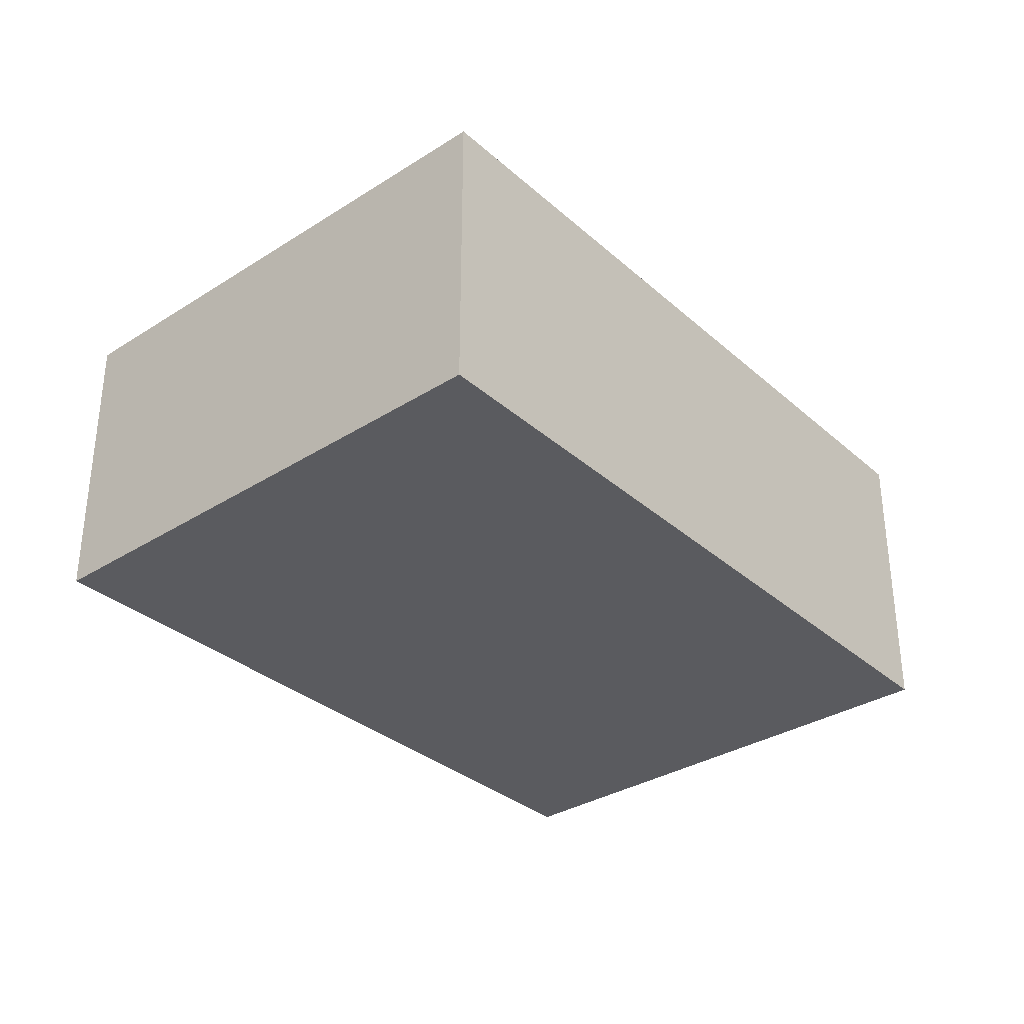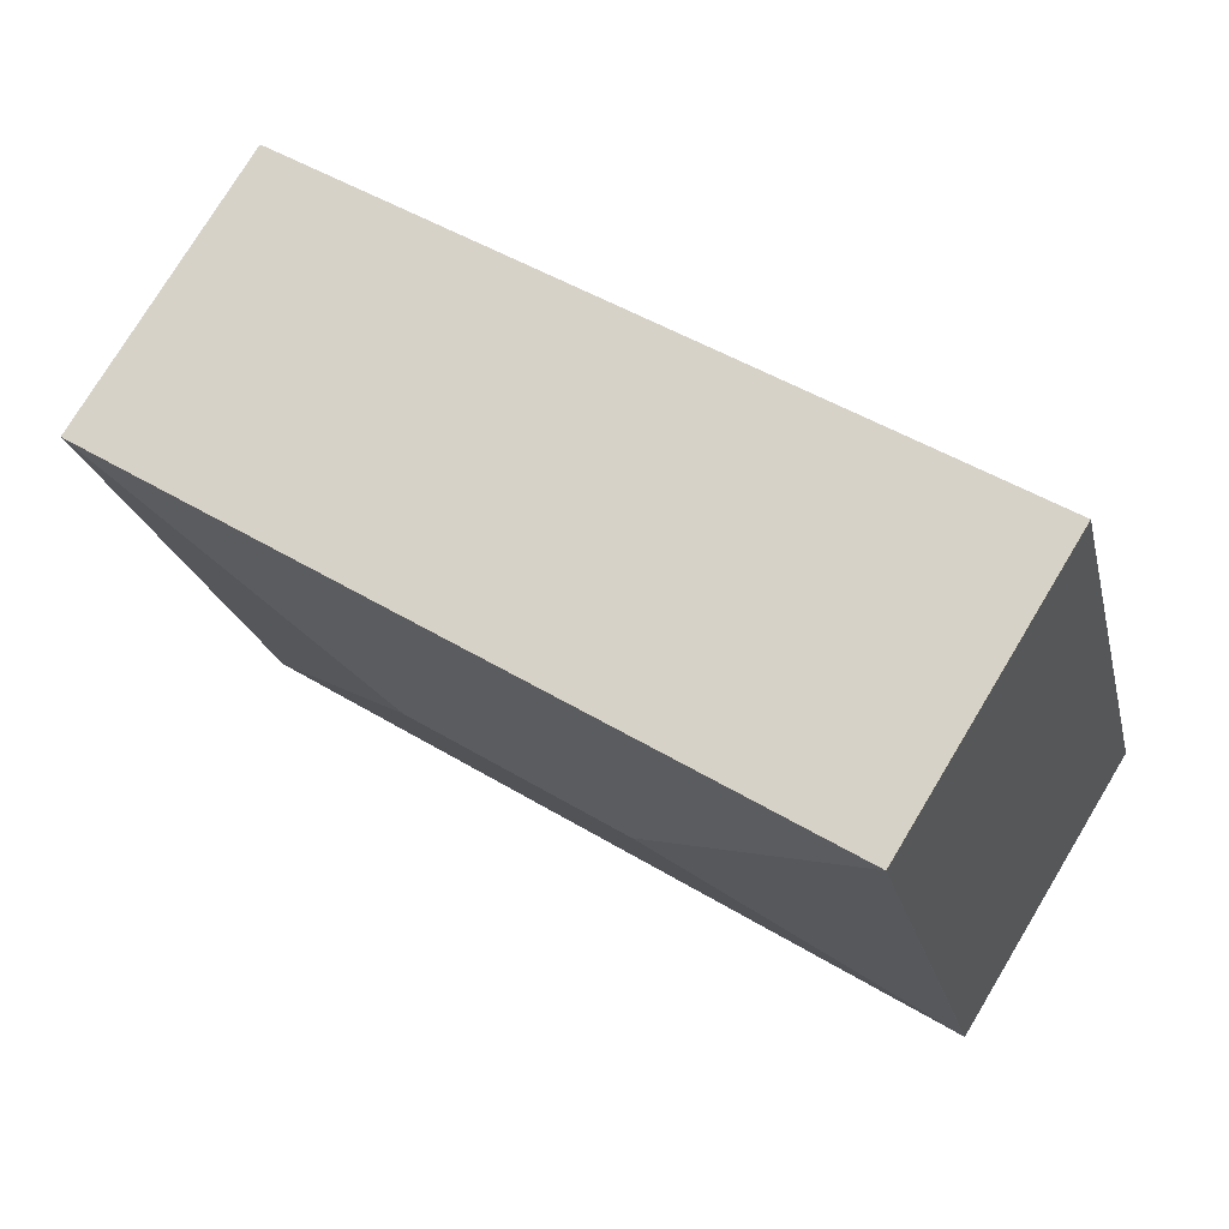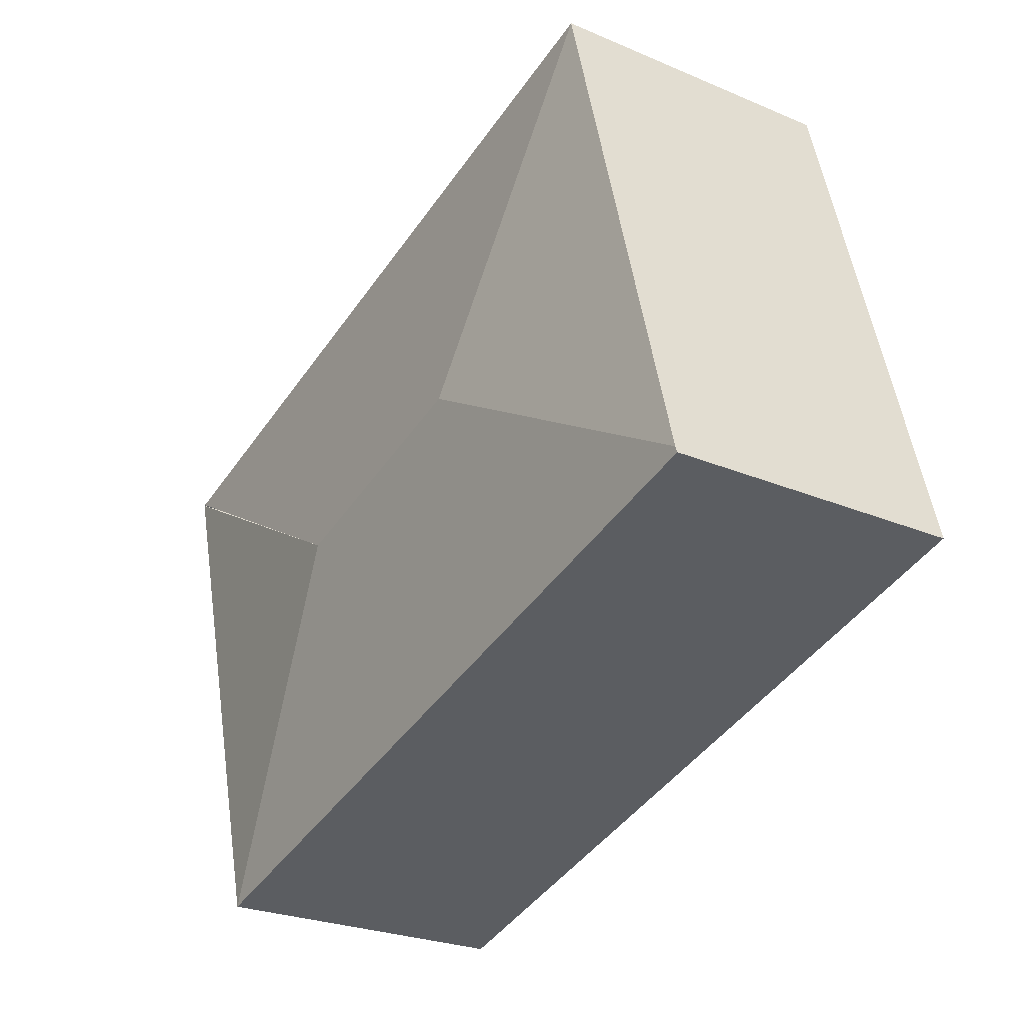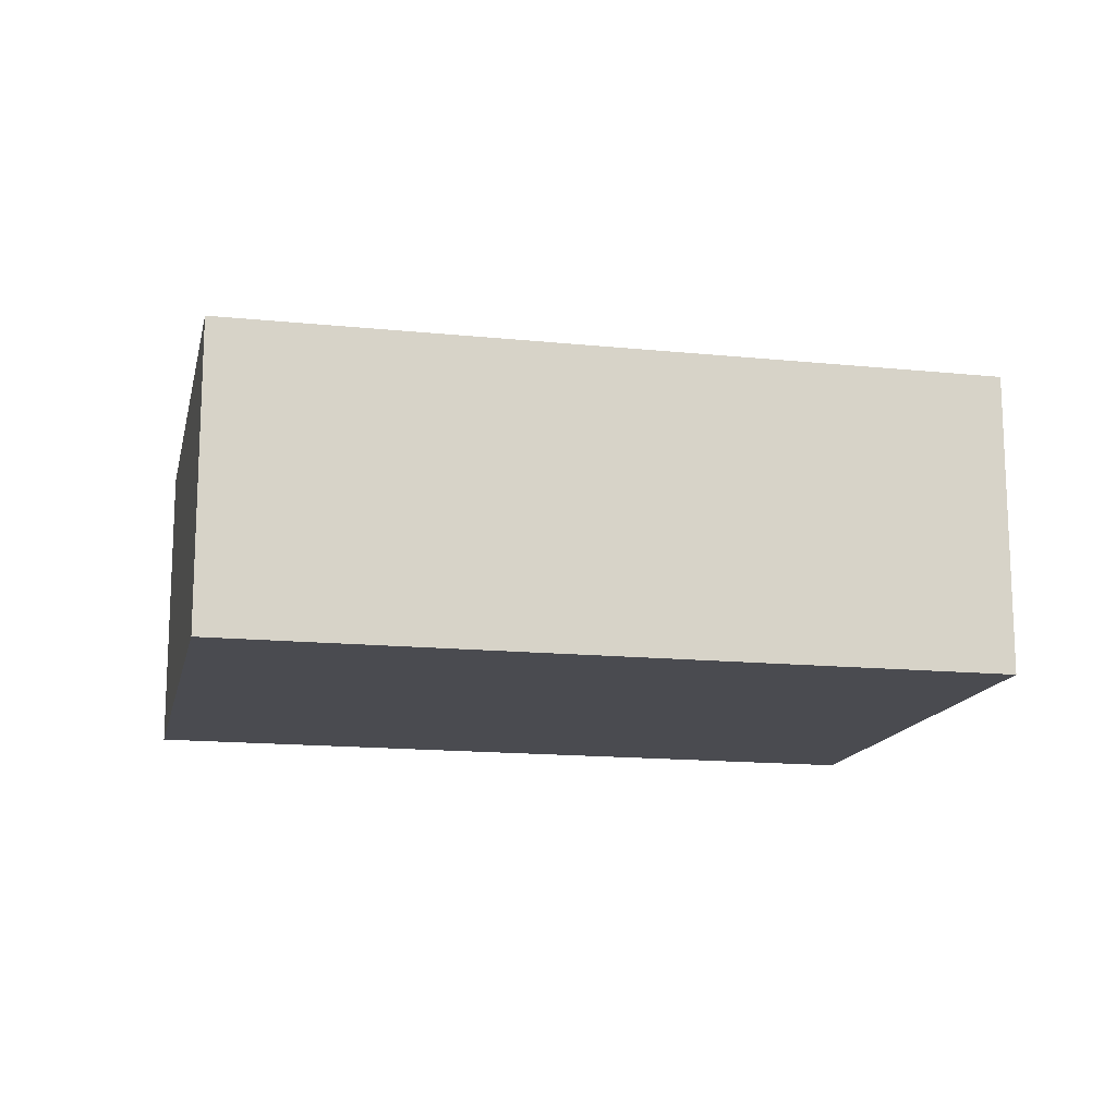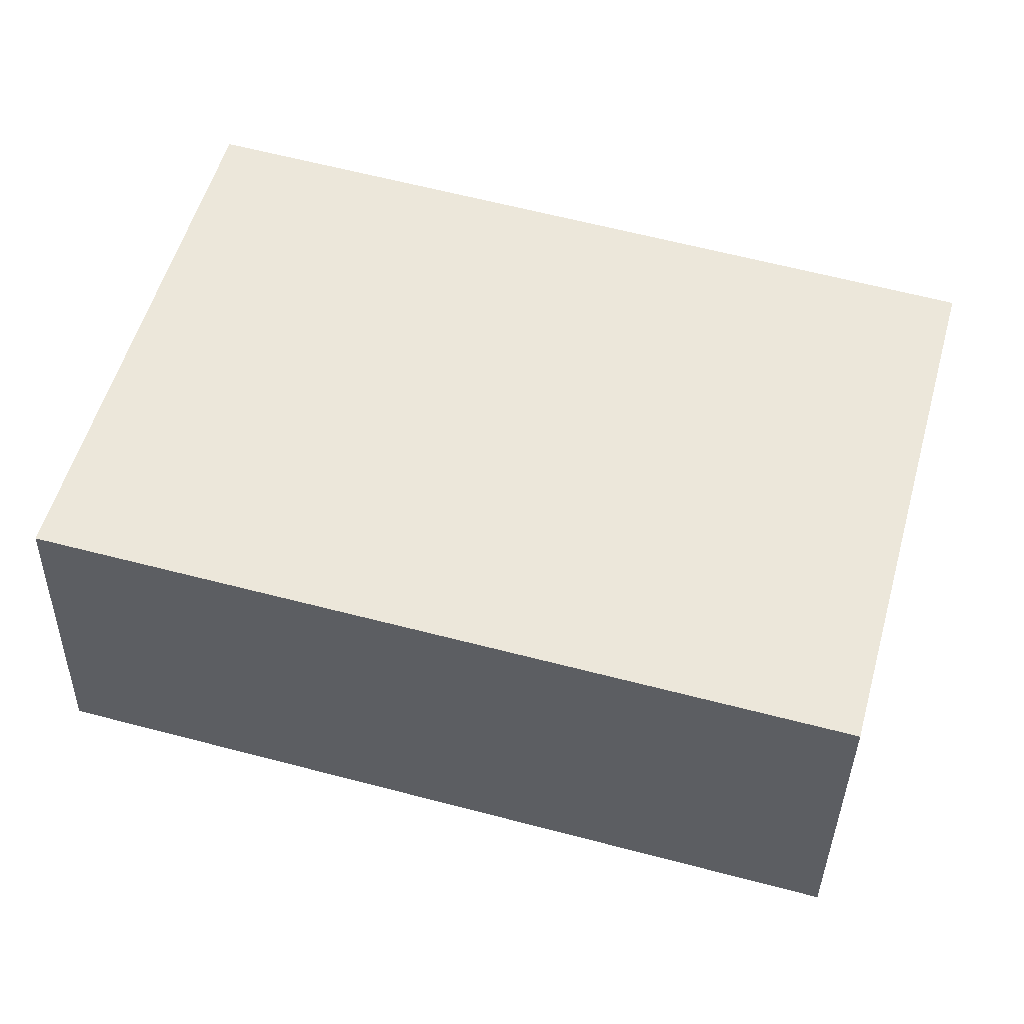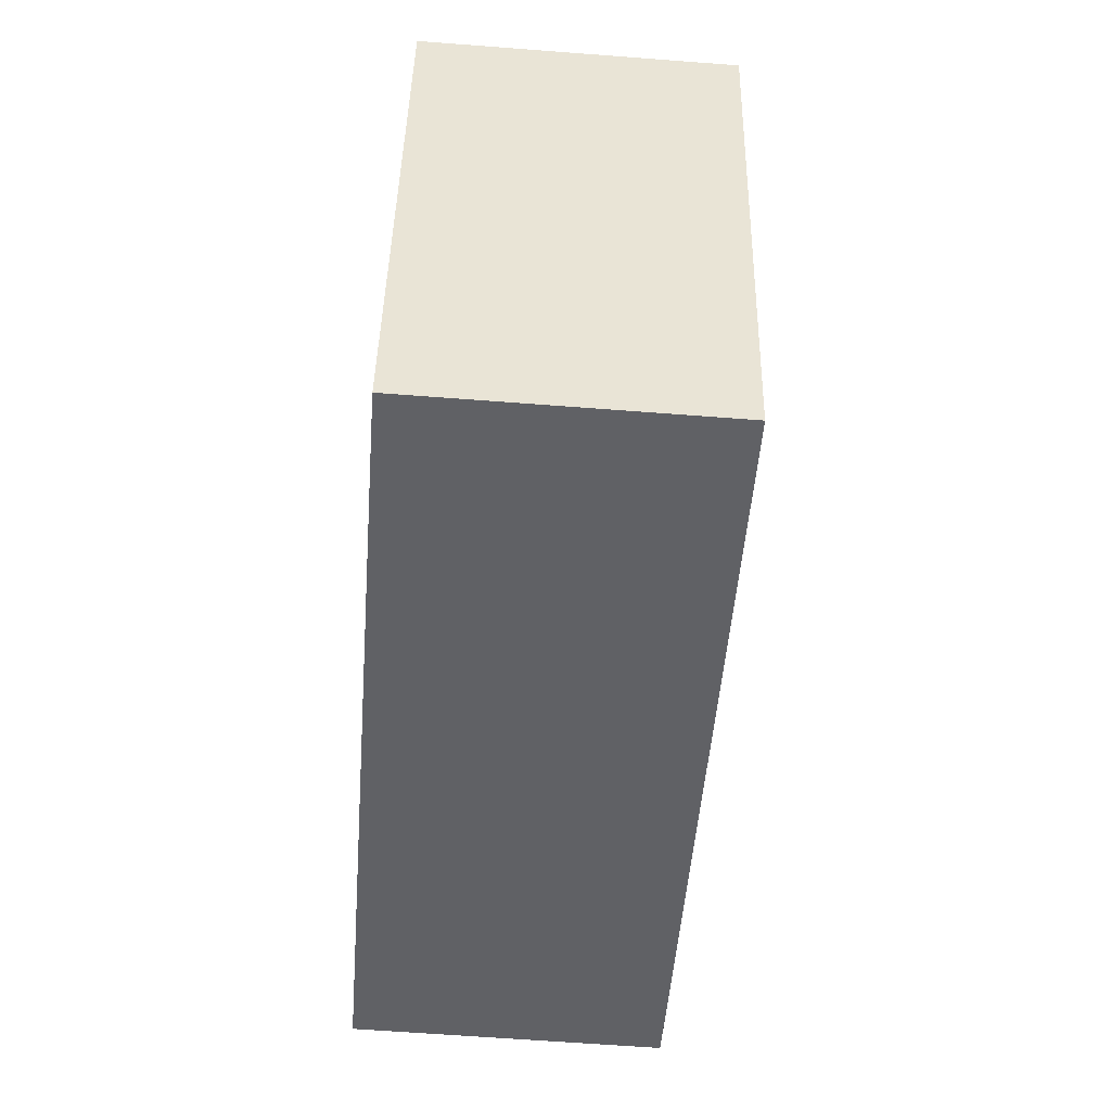
<metadata>
{"format":"obj","ext":"obj","renderer":"f3d","projection":"perspective","resolution":1024,"background":"white","views":[{"elev":-33.2,"azim":-34.0,"up":"+Y"},{"elev":76.3,"azim":-148.9,"up":"+Z"},{"elev":-25.8,"azim":-124.0,"up":"+Z"},{"elev":-14.6,"azim":-176.9,"up":"+Y"},{"elev":-37.3,"azim":-1.0,"up":"+Z"},{"elev":-64.3,"azim":85.6,"up":"+Z"}]}
</metadata>
<code>
v  4.94 2.869 1.099
v  7.85 2.639 2.733
v  6.593 2.644 -1.825
v  0.014 2.641 0.051
v  0 2.636 1.614e-16
v  2.91 2.869 1.689
v  1.231 2.641 4.657
v  7.836 2.641 2.737
v  6.593 1.117e-16 -1.825
v  0 0 0
v  1.231 -2.852e-16 4.657
v  0.014 -3.123e-18 0.051
v  7.836 -1.676e-16 2.737
v  7.85 -1.673e-16 2.733
g defaultobject
f 1 2 3
f 4 3 5
f 3 4 6
f 3 6 1
f 6 4 7
f 1 7 8
f 7 1 6
f 9 5 3
f 5 9 10
f 5 7 4
f 7 5 10
f 7 10 11
f 11 10 12
f 11 8 7
f 8 11 13
f 8 13 2
f 2 13 14
f 2 9 3
f 9 2 14
f 12 13 11
f 13 12 10
f 13 10 9
f 13 9 14

</code>
